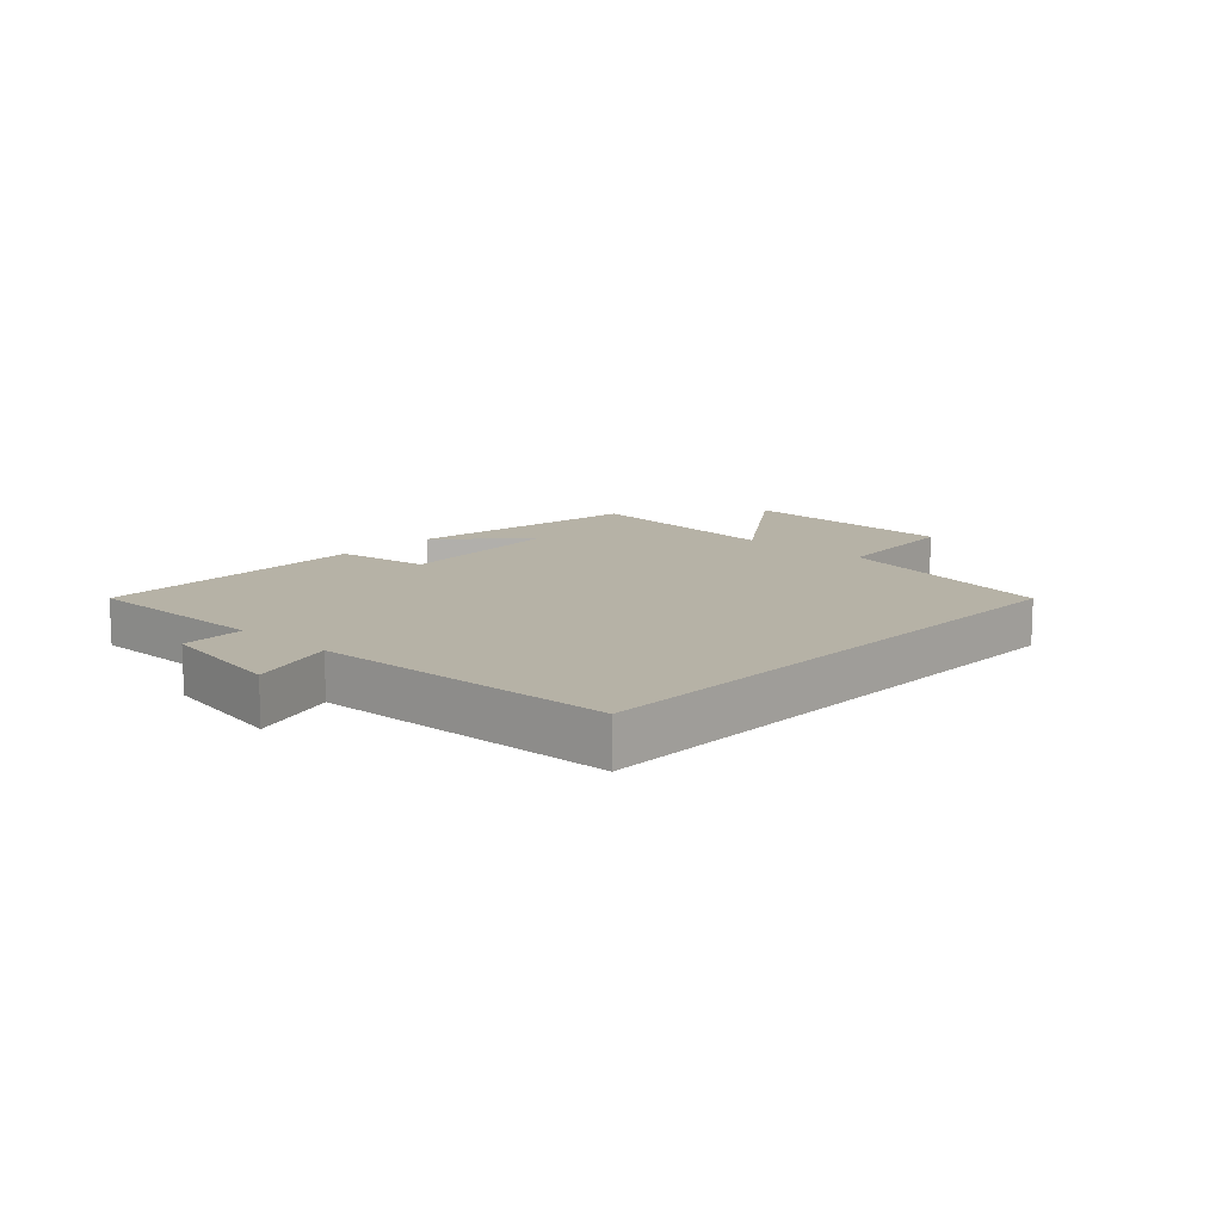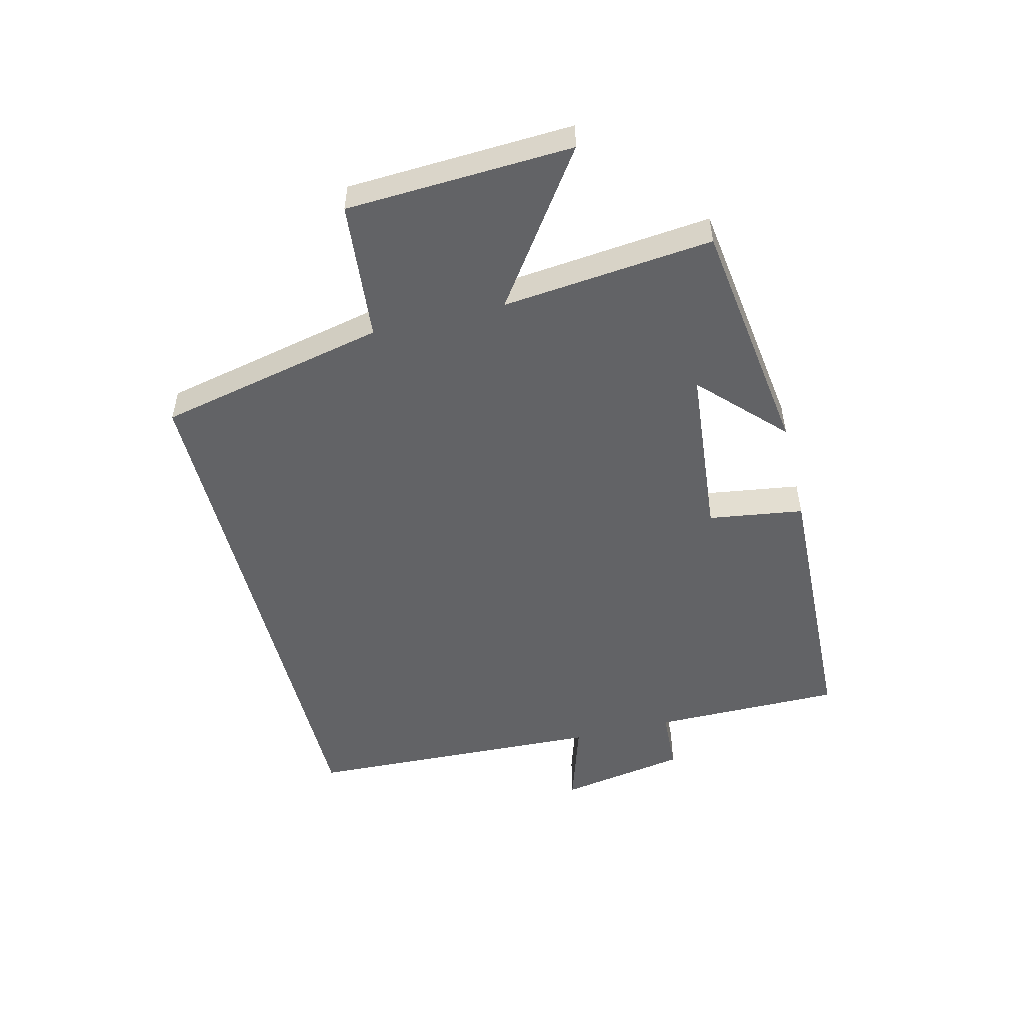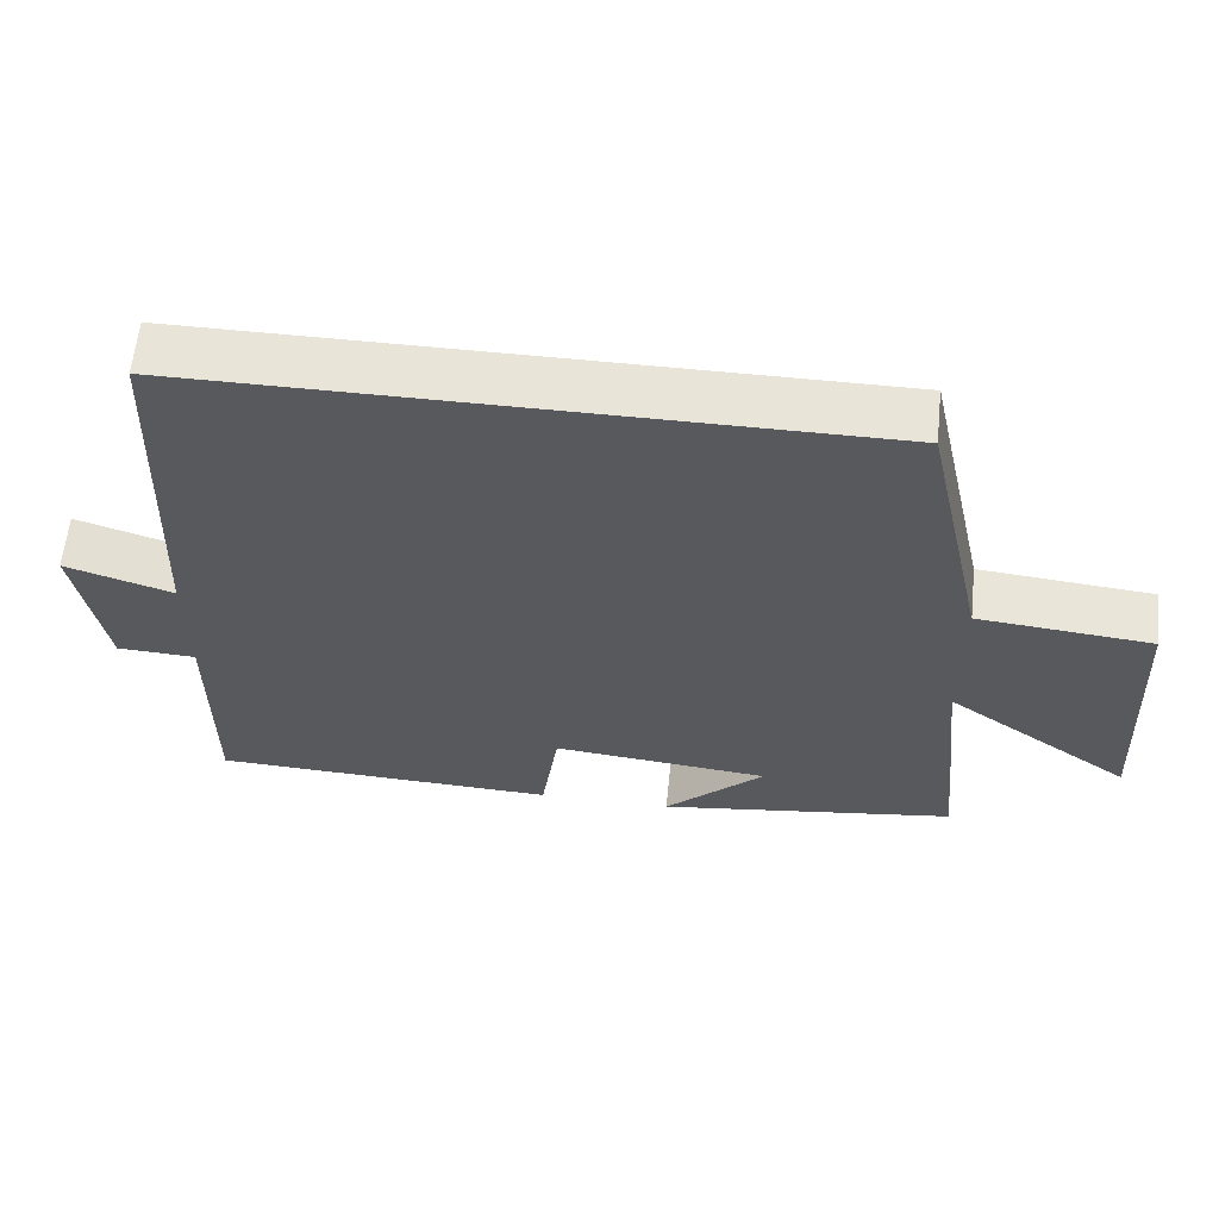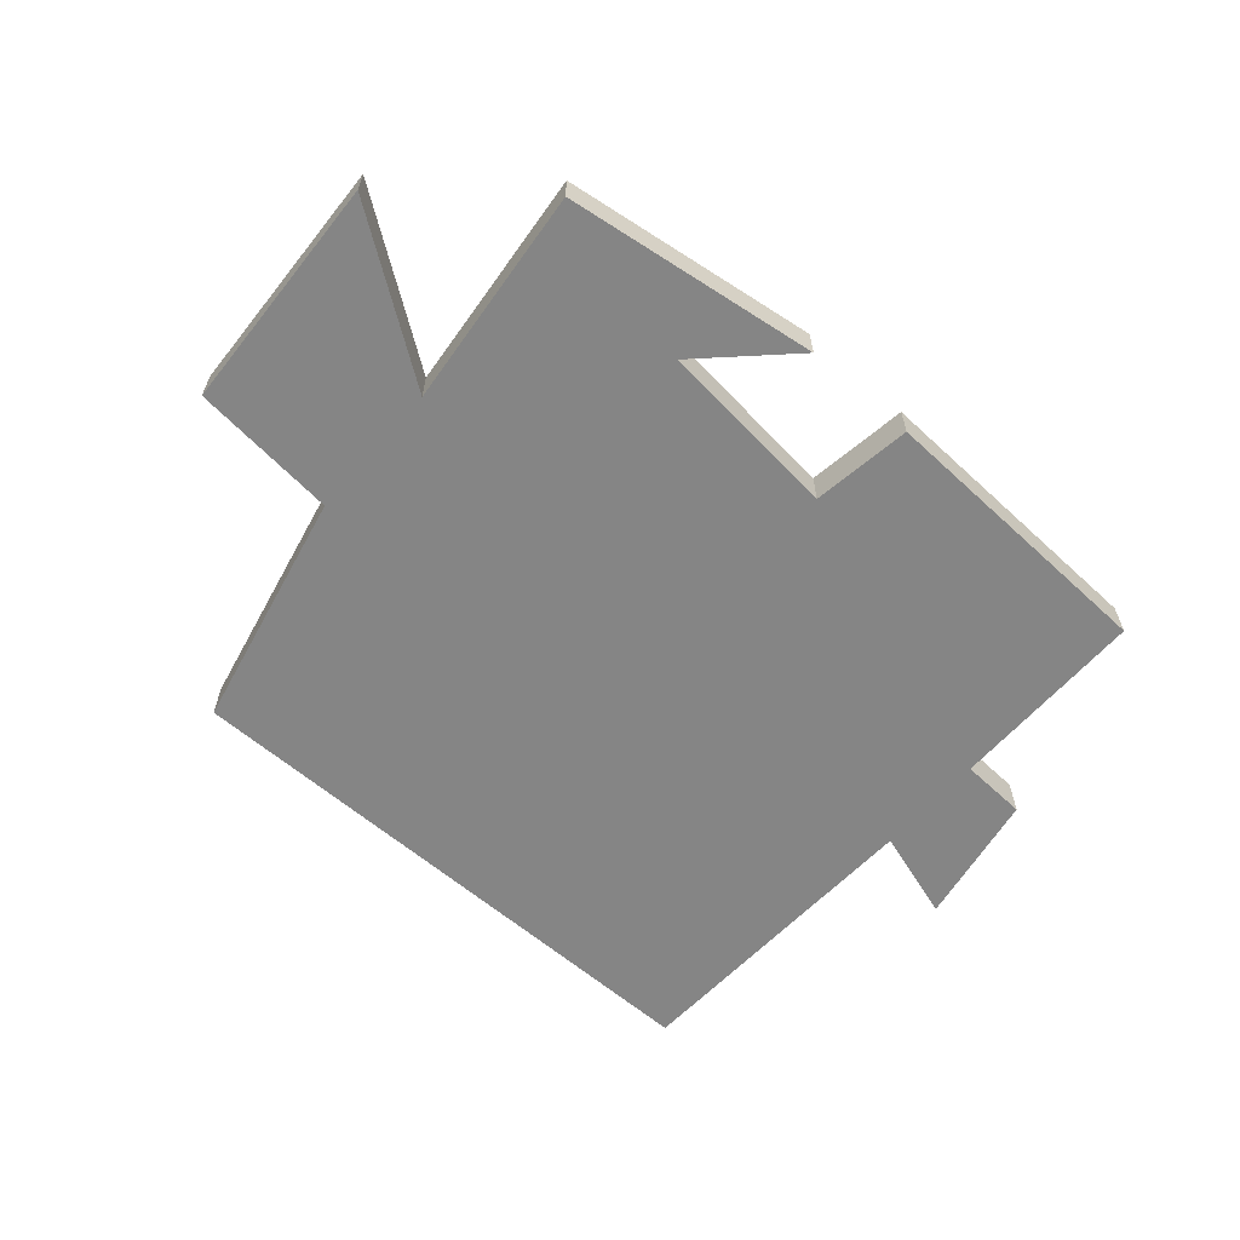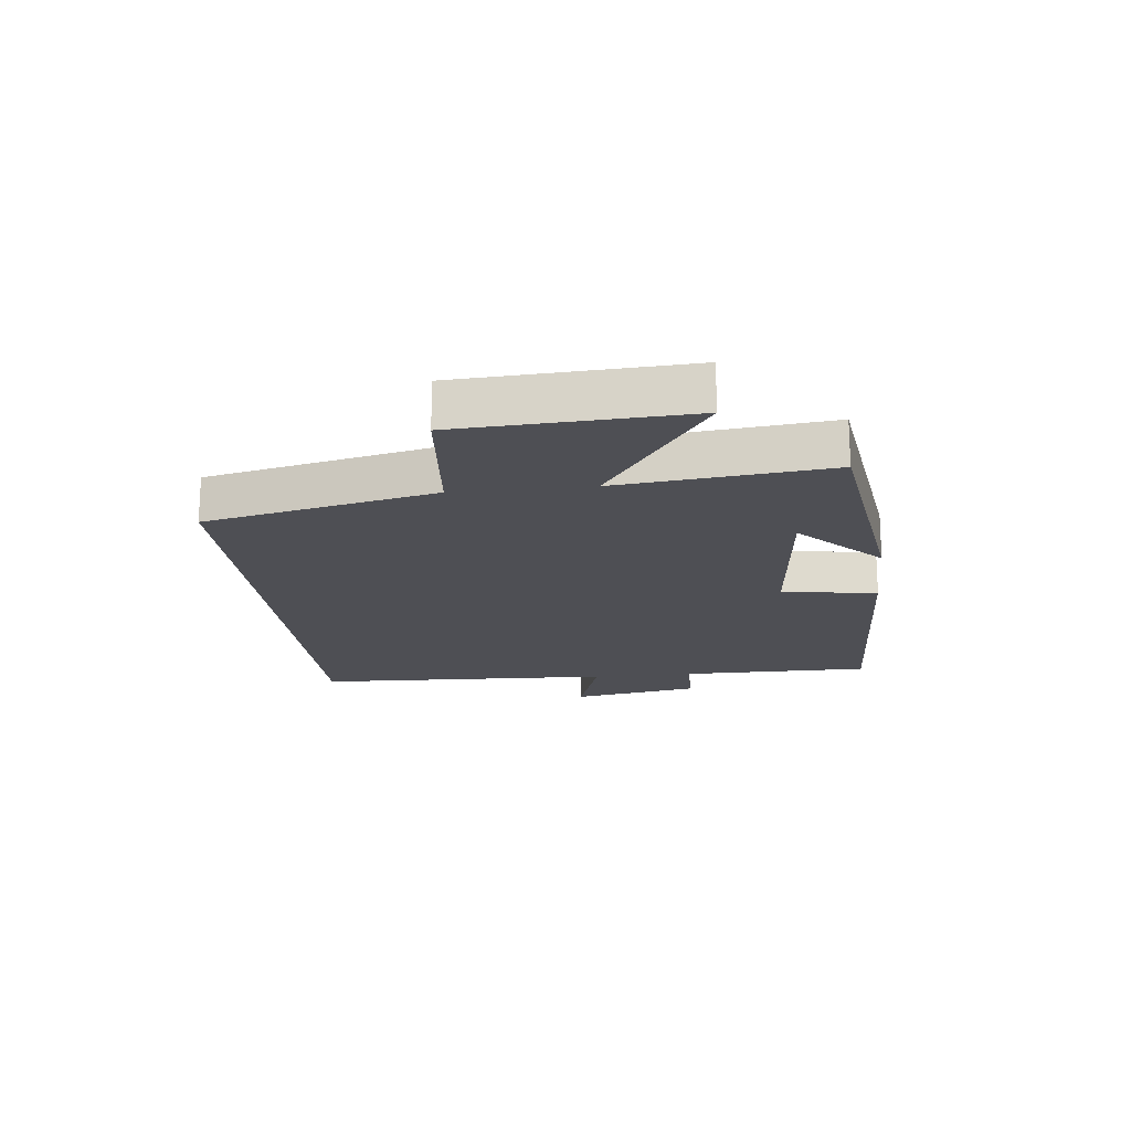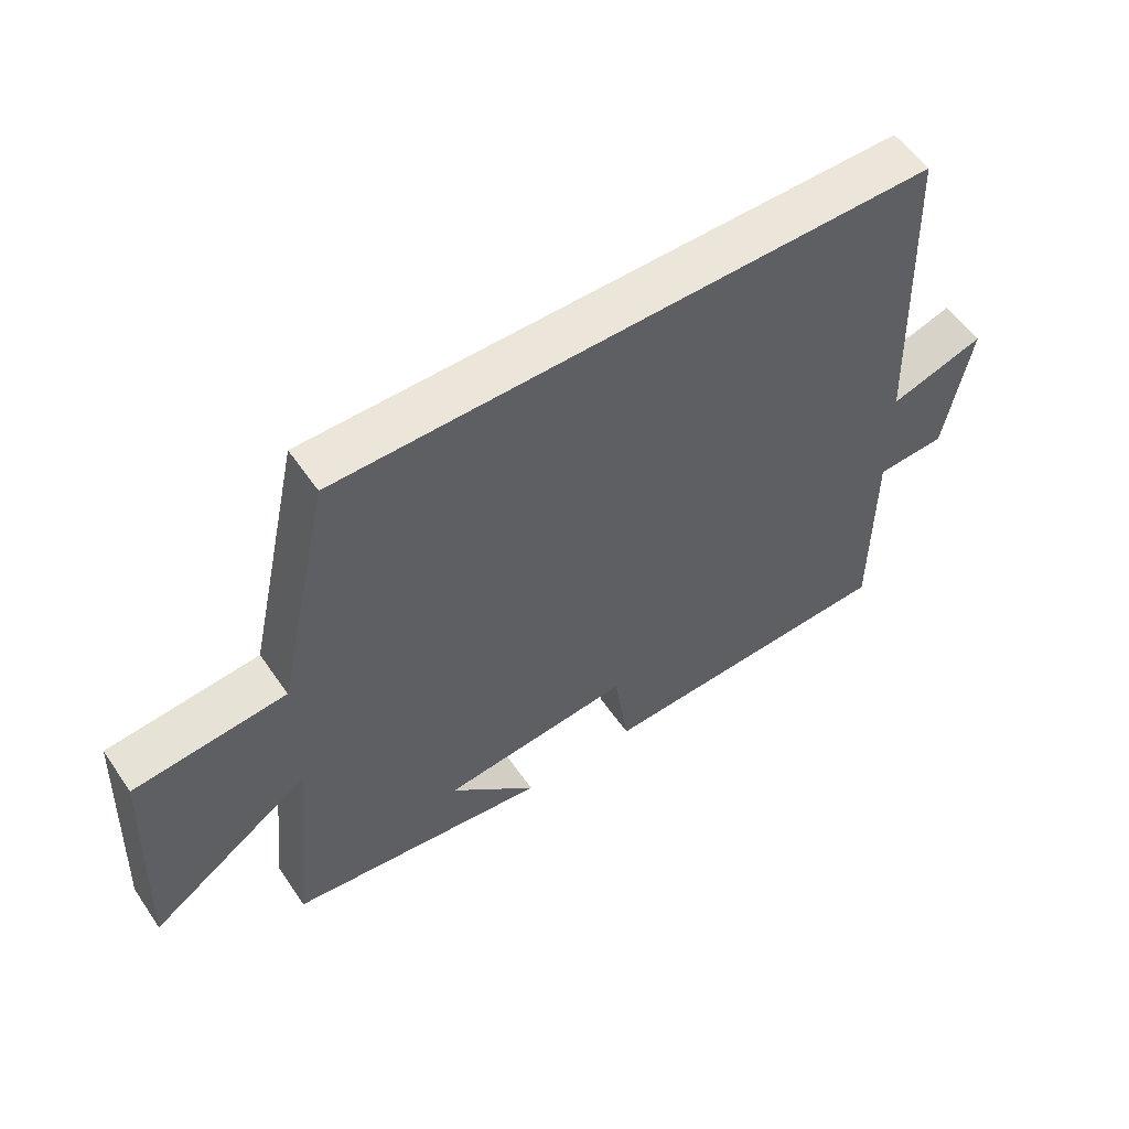
<metadata>
{"format":"obj","ext":"obj","renderer":"f3d","projection":"perspective","resolution":1024,"background":"white","views":[{"elev":12.2,"azim":-46.9,"up":"+Y"},{"elev":-50.9,"azim":103.9,"up":"+Y"},{"elev":60.7,"azim":5.9,"up":"+Z"},{"elev":-61.7,"azim":138.9,"up":"+Y"},{"elev":-18.4,"azim":96.4,"up":"+Y"},{"elev":56.2,"azim":146.0,"up":"+Z"}]}
</metadata>
<code>
v 0.417 0.07 0.5
v 0.5 0.07 0.122
v 0.73 0.07 0.1
v 0.748 0.07 -0.272
v 0.5 0.07 -0.098
v 0.536 0.07 -0.445
v 0.138 0.07 -0.5
v 0.271 0.07 -0.371
v -0.017 0.07 -0.343
v -0.04 0.07 -0.5
v -0.5 0.07 -0.483
v -0.5 0.07 -0.169
v -0.605 0.07 -0.164
v -0.643 0.07 0.048
v -0.5 0.07 0.003
v -0.48 0.07 0.5
v 0.417 0 0.5
v 0.5 0 0.122
v 0.73 0 0.1
v 0.748 0 -0.272
v 0.5 0 -0.098
v 0.536 0 -0.445
v 0.138 0 -0.5
v 0.271 0 -0.371
v -0.017 0 -0.343
v -0.04 0 -0.5
v -0.5 0 -0.483
v -0.5 0 -0.169
v -0.605 0 -0.164
v -0.643 0 0.048
v -0.5 0 0.003
v -0.48 0 0.5
f 15 16 1 2
f 12 13 14 15
f 9 10 11 12
f 8 9 12 15
f 6 7 8
f 5 6 8 15
f 2 3 4 5
f 2 5 15
f 18 17 32 31
f 31 30 29 28
f 28 27 26 25
f 31 28 25 24
f 24 23 22
f 31 24 22 21
f 21 20 19 18
f 31 21 18
f 1 17 18 2
f 2 18 19 3
f 3 19 20 4
f 4 20 21 5
f 5 21 22 6
f 6 22 23 7
f 7 23 24 8
f 8 24 25 9
f 9 25 26 10
f 10 26 27 11
f 11 27 28 12
f 12 28 29 13
f 13 29 30 14
f 14 30 31 15
f 15 31 32 16
f 16 32 17 1

</code>
